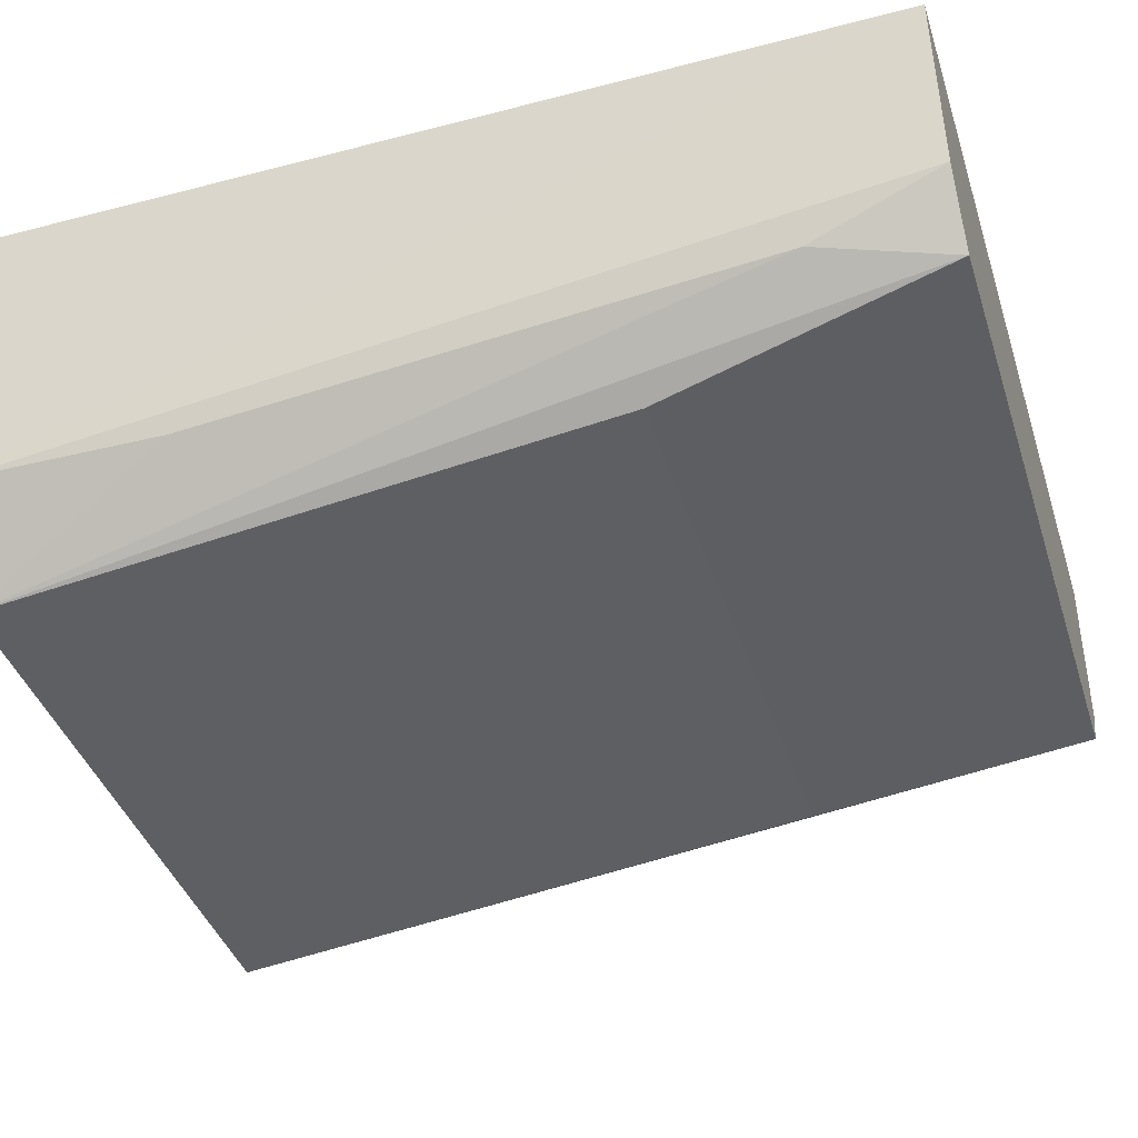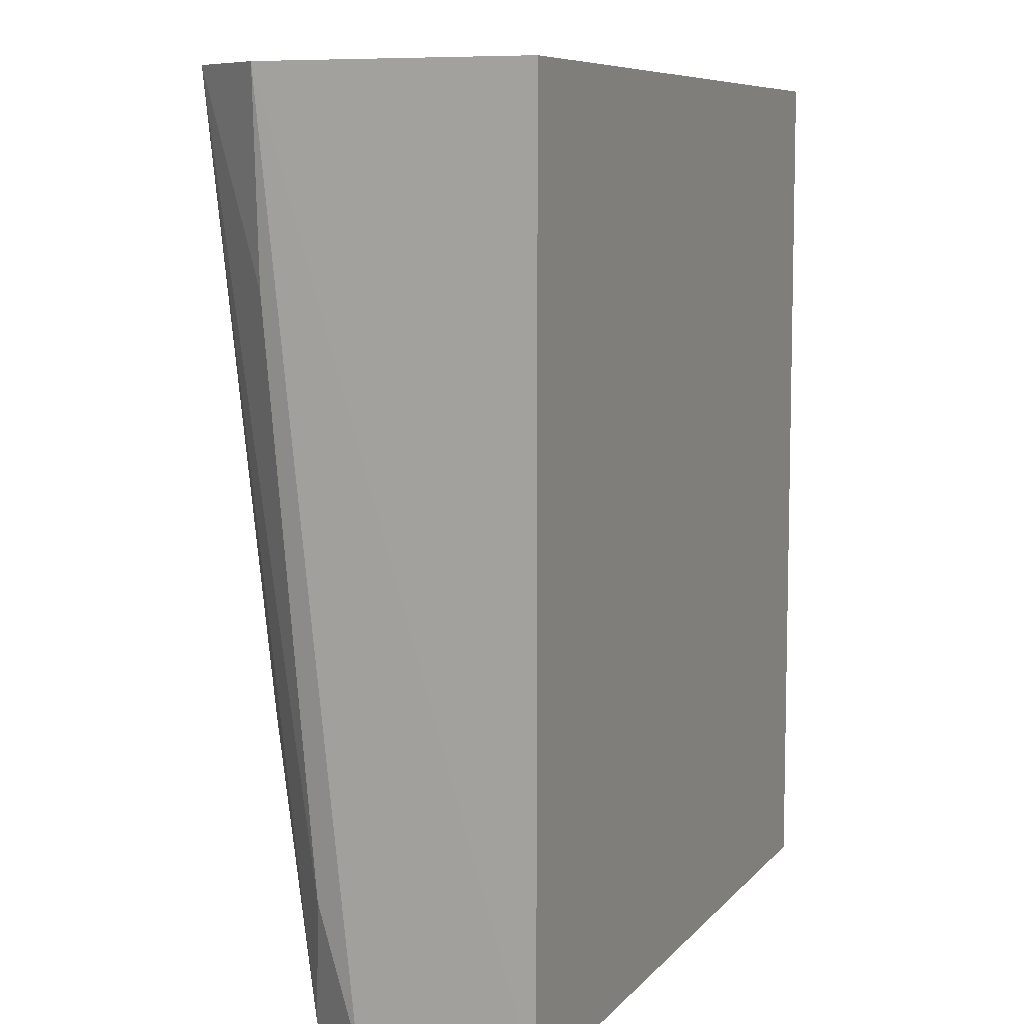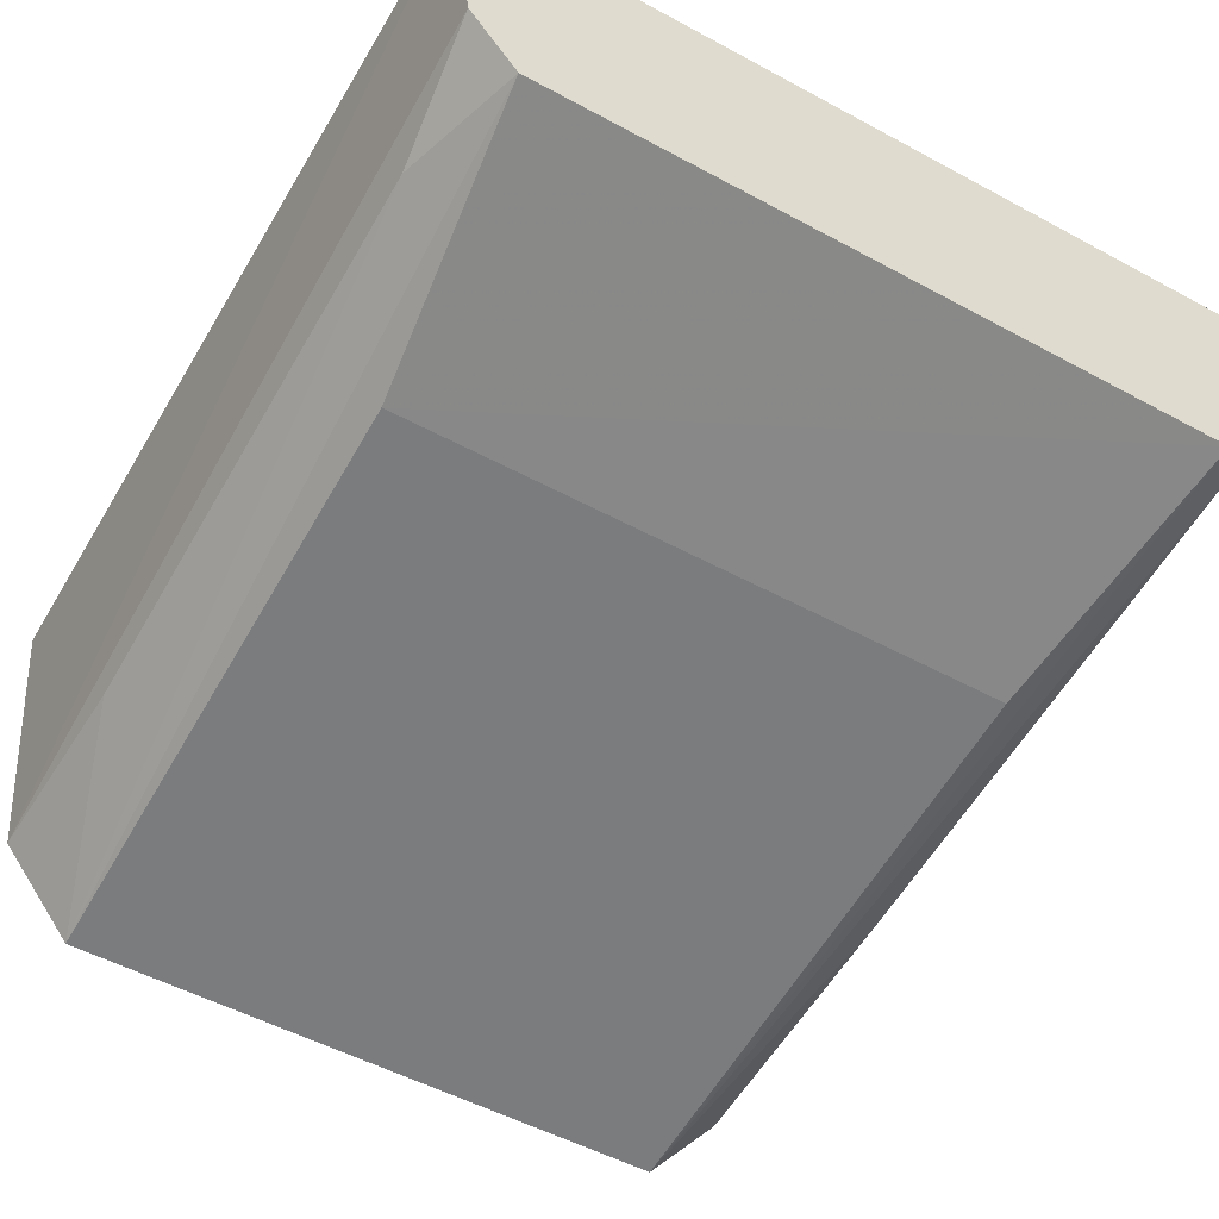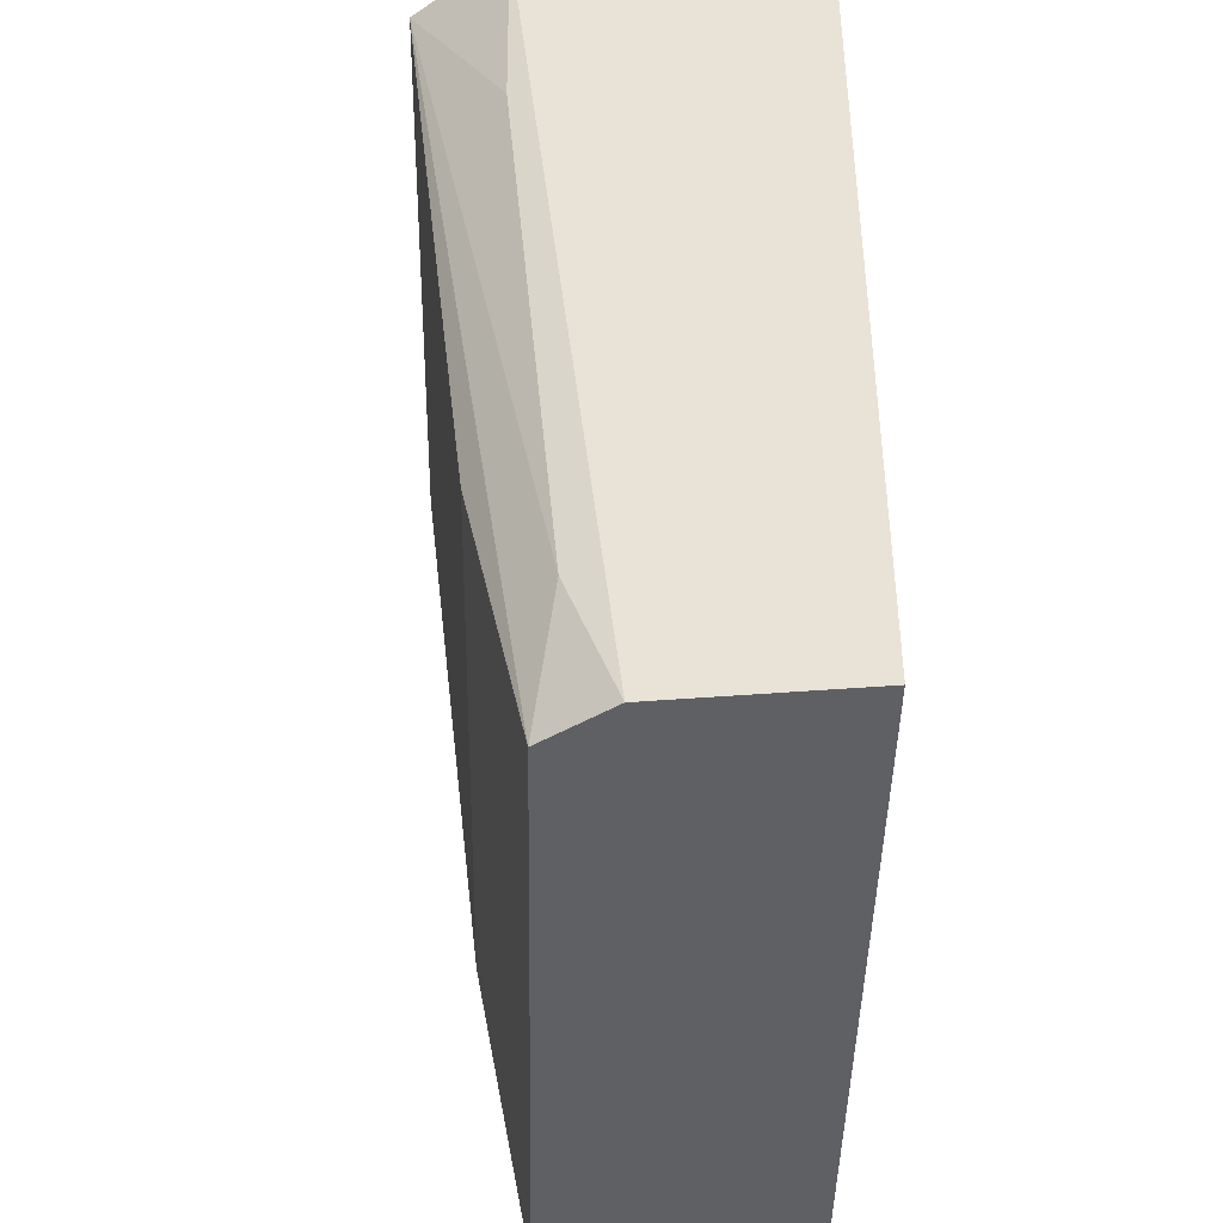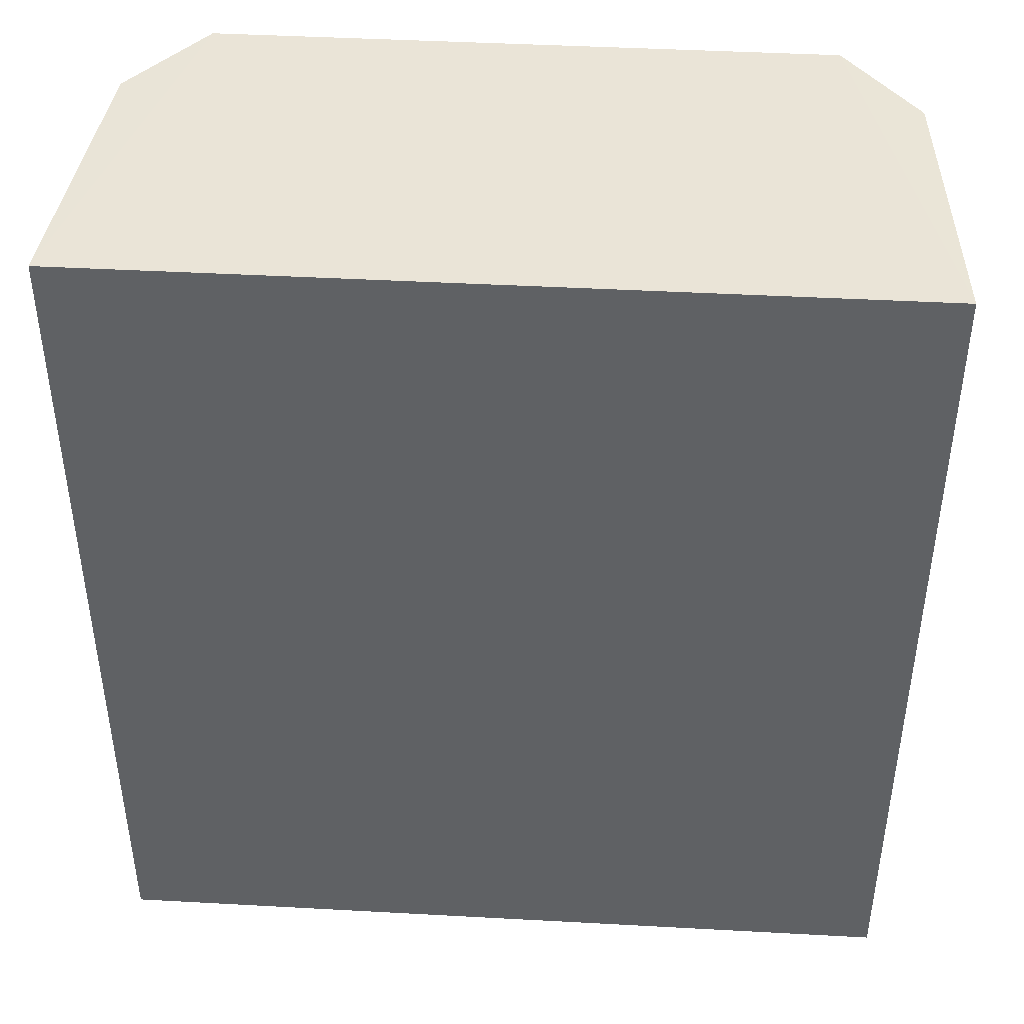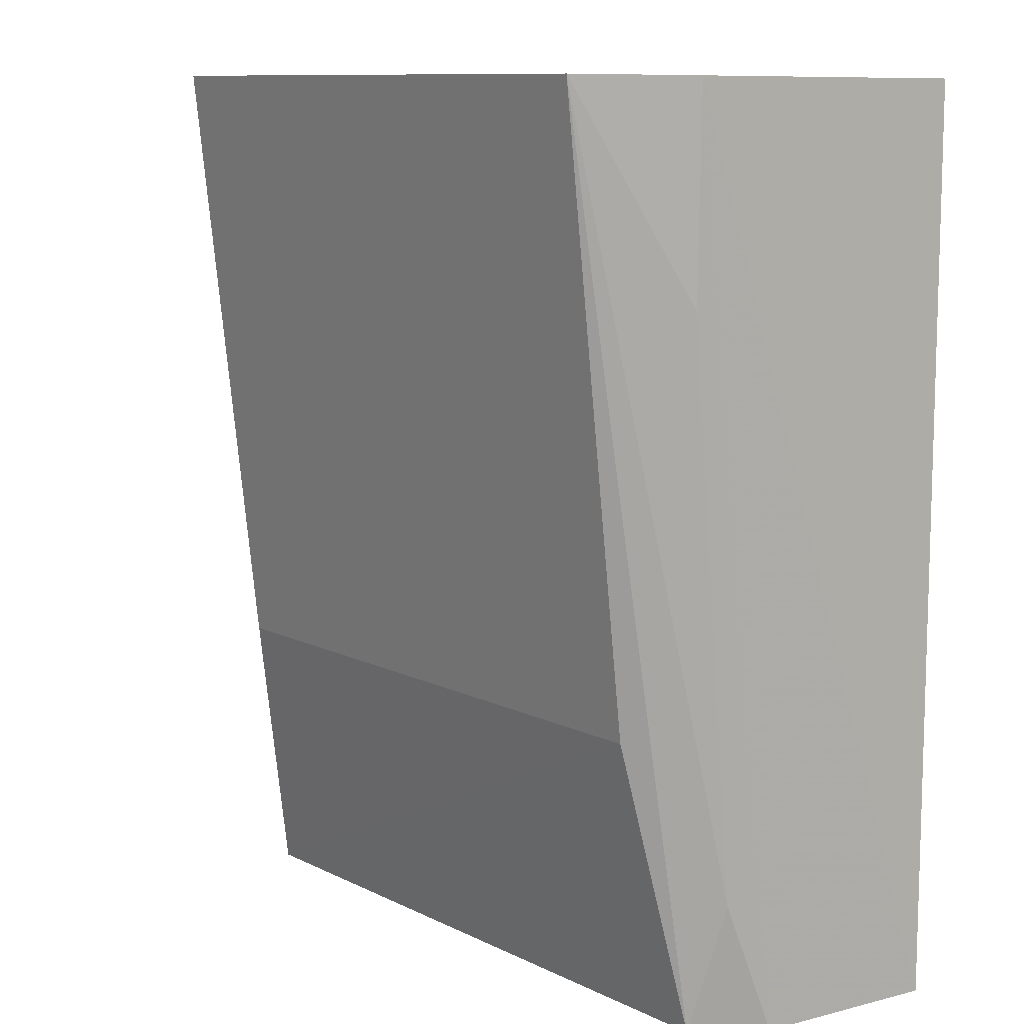
<metadata>
{"format":"obj","ext":"obj","renderer":"f3d","projection":"perspective","resolution":1024,"background":"white","views":[{"elev":-41.1,"azim":107.5,"up":"+Y"},{"elev":7.9,"azim":112.0,"up":"+Z"},{"elev":-52.8,"azim":149.9,"up":"+Y"},{"elev":-43.4,"azim":89.1,"up":"+Z"},{"elev":43.4,"azim":-176.3,"up":"+Z"},{"elev":10.3,"azim":50.9,"up":"+Z"}]}
</metadata>
<code>
v 0.09057 -0.2555 -0.2337
v 0.1147 -0.199 -0.5
v 0.1208 -0.1442 -0.2348
v -0.1208 -0.1442 -0.2348
v -0.1003 -0.2186 -0.5
v 0.1208 -0.1442 -0.5
v 0.1126 -0.2284 -0.2343
v 0.1009 -0.2182 -0.5
v -0.09057 -0.2555 -0.2337
v -0.1208 -0.1442 -0.5
v 0.09057 -0.2351 -0.415
v 0.1107 -0.2126 -0.4614
v -0.1129 -0.2282 -0.2342
v -0.09057 -0.2351 -0.415
v 0.1107 -0.2276 -0.2948
v -0.1146 -0.1993 -0.5
v -0.1098 -0.212 -0.4917
v -0.11 -0.2269 -0.325
f 6 4 3
f 6 2 5
f 7 3 1
f 7 6 3
f 7 2 6
f 8 5 2
f 9 1 3
f 9 3 4
f 10 6 5
f 10 4 6
f 11 8 1
f 11 5 8
f 11 1 9
f 12 1 8
f 12 8 2
f 12 2 7
f 13 9 4
f 13 4 10
f 14 11 9
f 14 9 5
f 14 5 11
f 15 12 7
f 15 7 1
f 15 1 12
f 16 13 10
f 16 10 5
f 17 5 9
f 17 16 5
f 17 13 16
f 18 17 9
f 18 9 13
f 18 13 17

</code>
